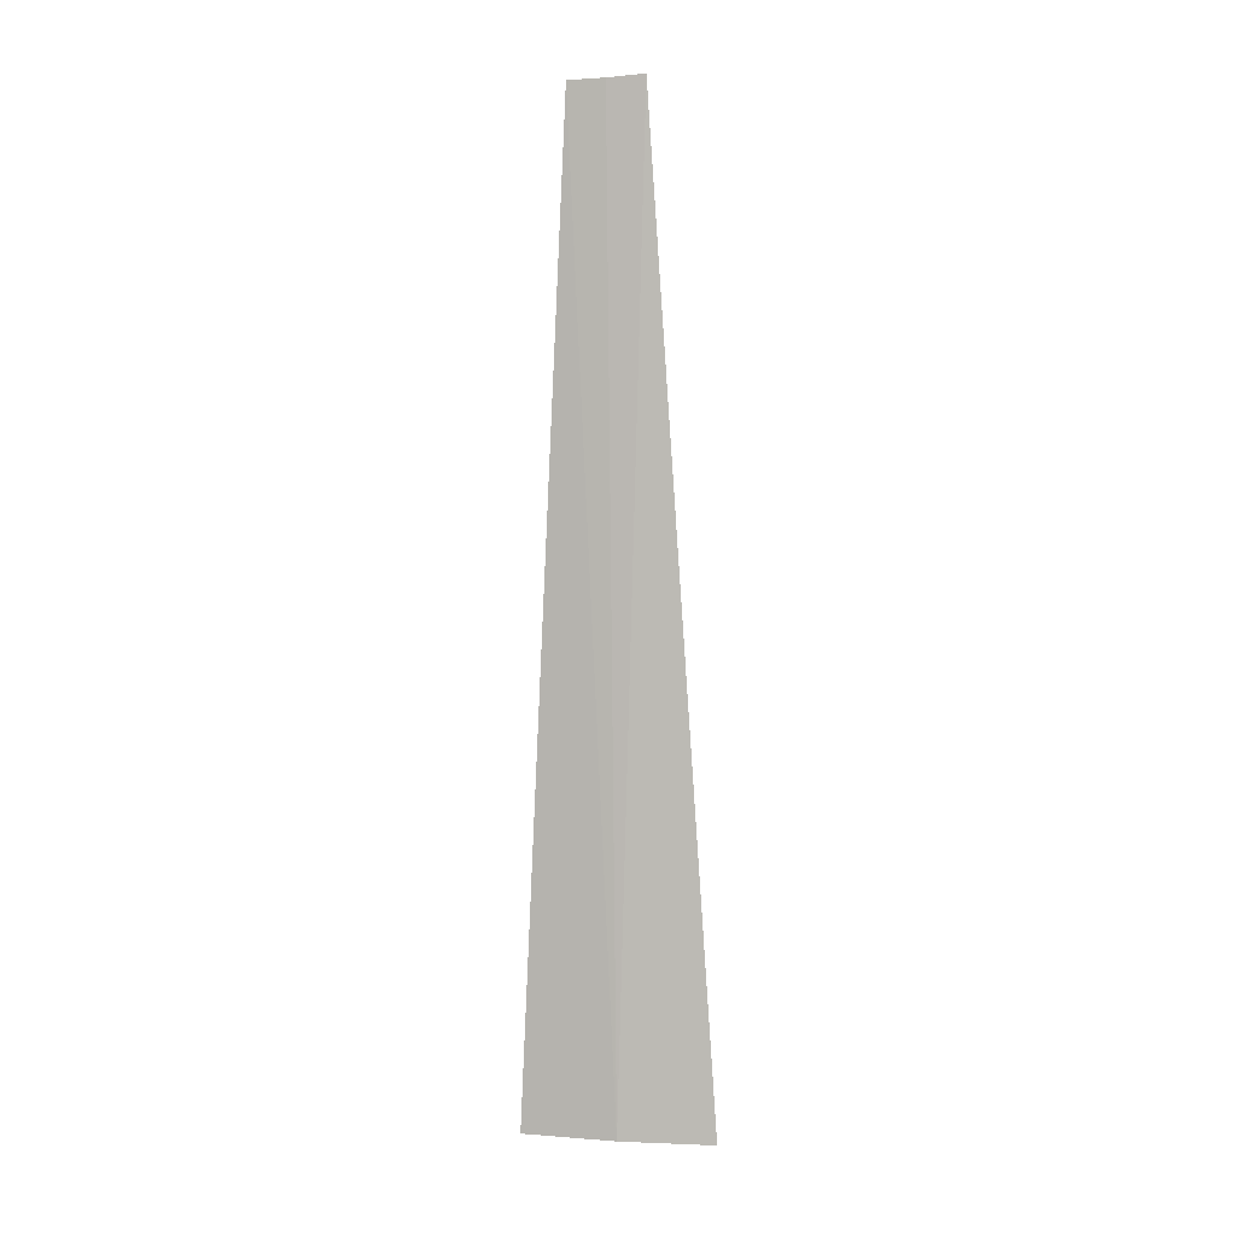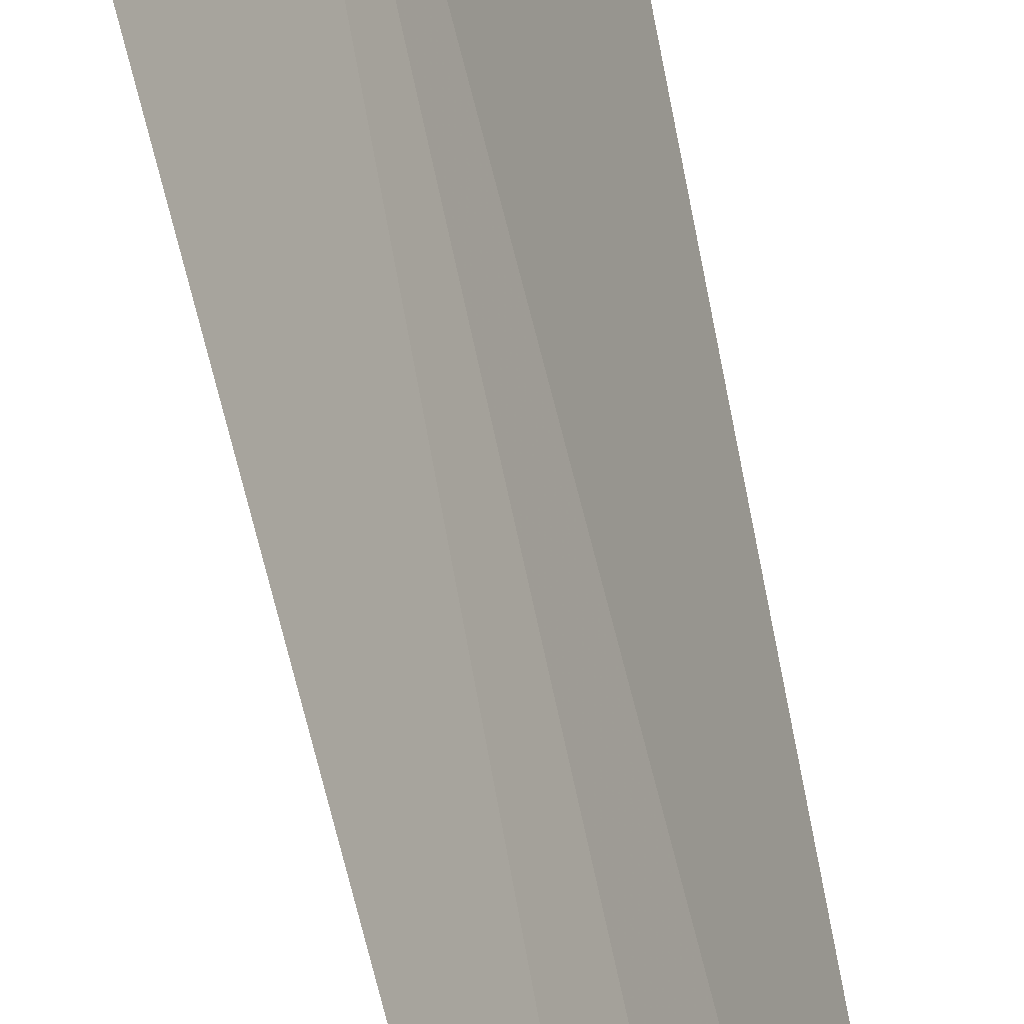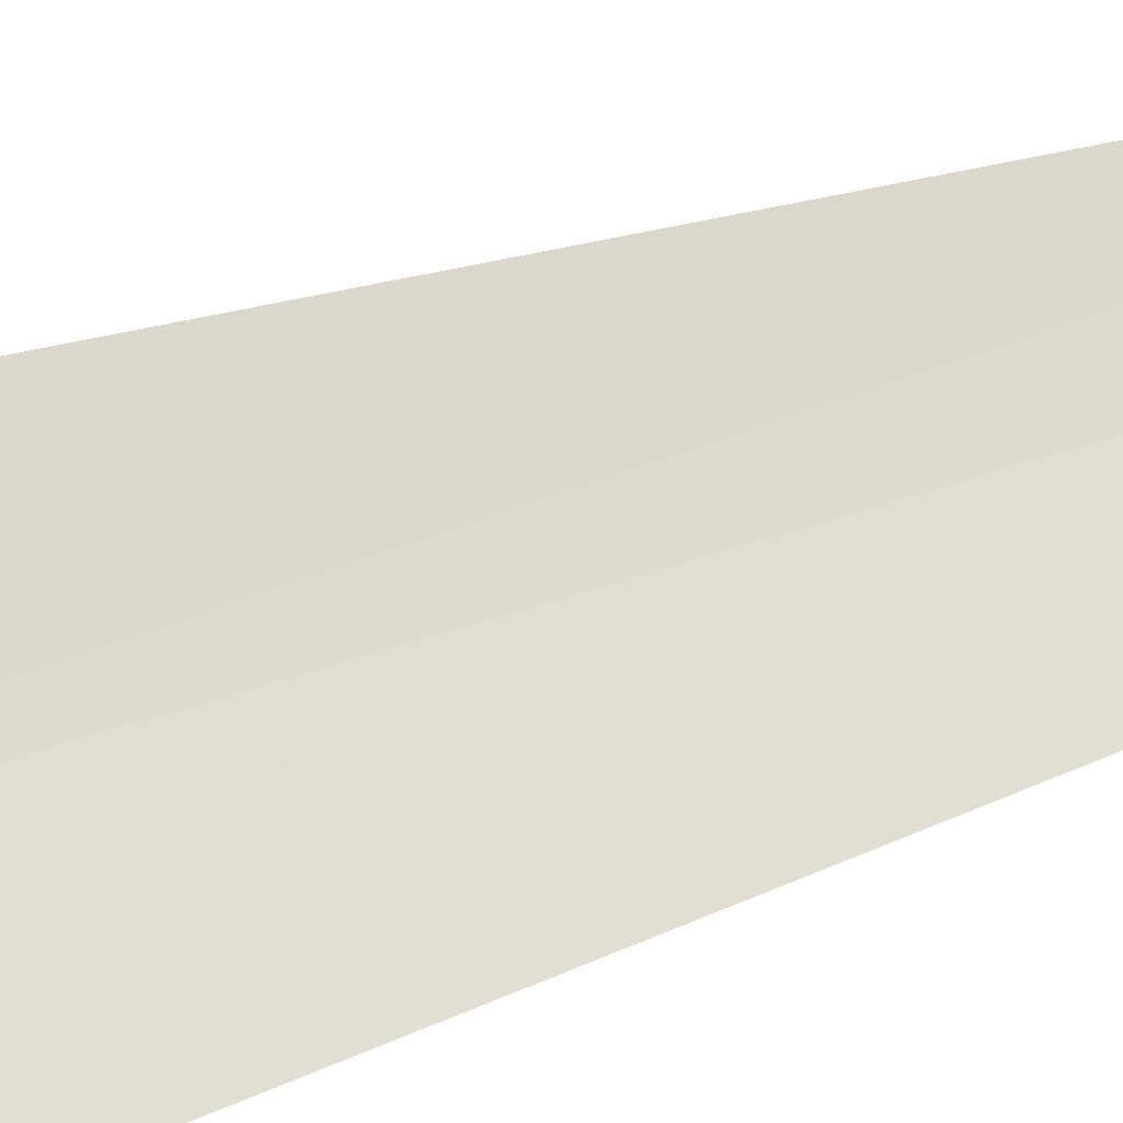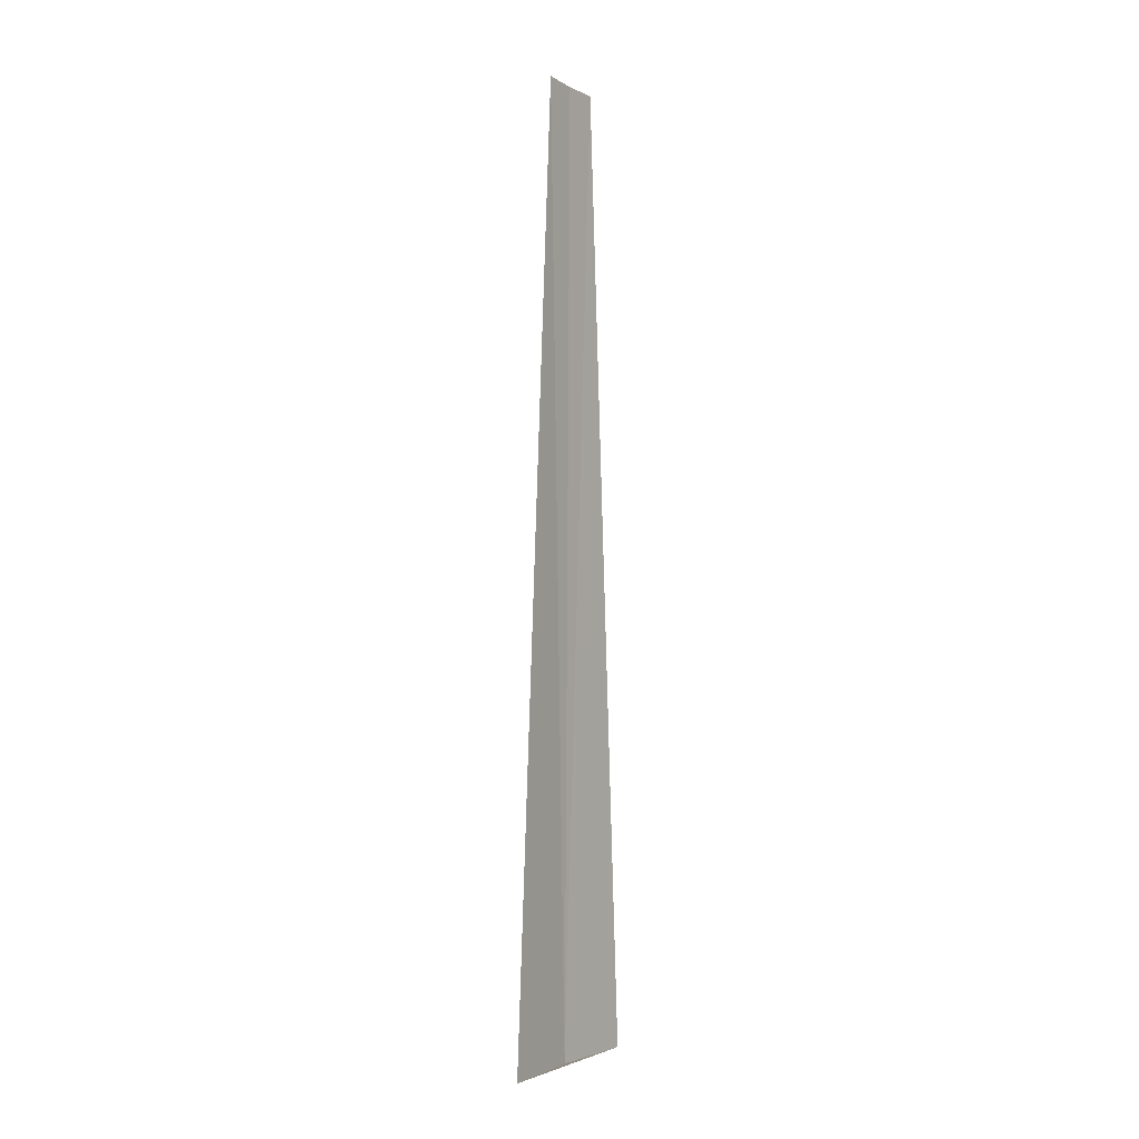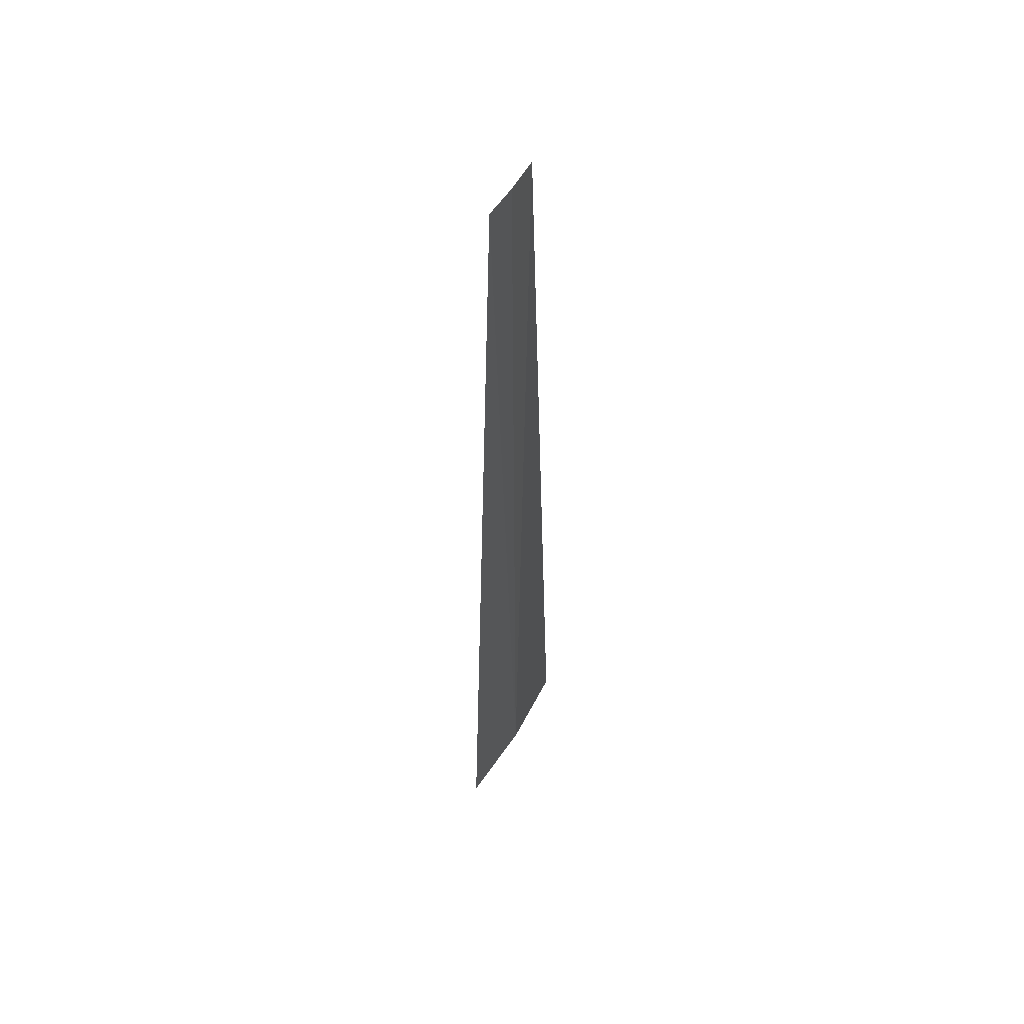
<metadata>
{"format":"obj","ext":"obj","renderer":"f3d","projection":"perspective","resolution":1024,"background":"white","views":[{"elev":4.5,"azim":59.0,"up":"+Z"},{"elev":60.8,"azim":-11.7,"up":"+Y"},{"elev":21.4,"azim":-129.7,"up":"+Y"},{"elev":-1.6,"azim":170.4,"up":"+Z"},{"elev":52.9,"azim":-11.7,"up":"+Z"}]}
</metadata>
<code>
v 34.43 -30.5 3
v 37.86 -26.13 3
v 35.46 -29.3 60.96
v 34.03 -30.95 60.8
v 32.53 -32.53 60.75
v 30.5 -34.43 3
f 1 3 2
f 1 5 4
f 1 4 3
f 1 6 5
f 1 2 6

</code>
